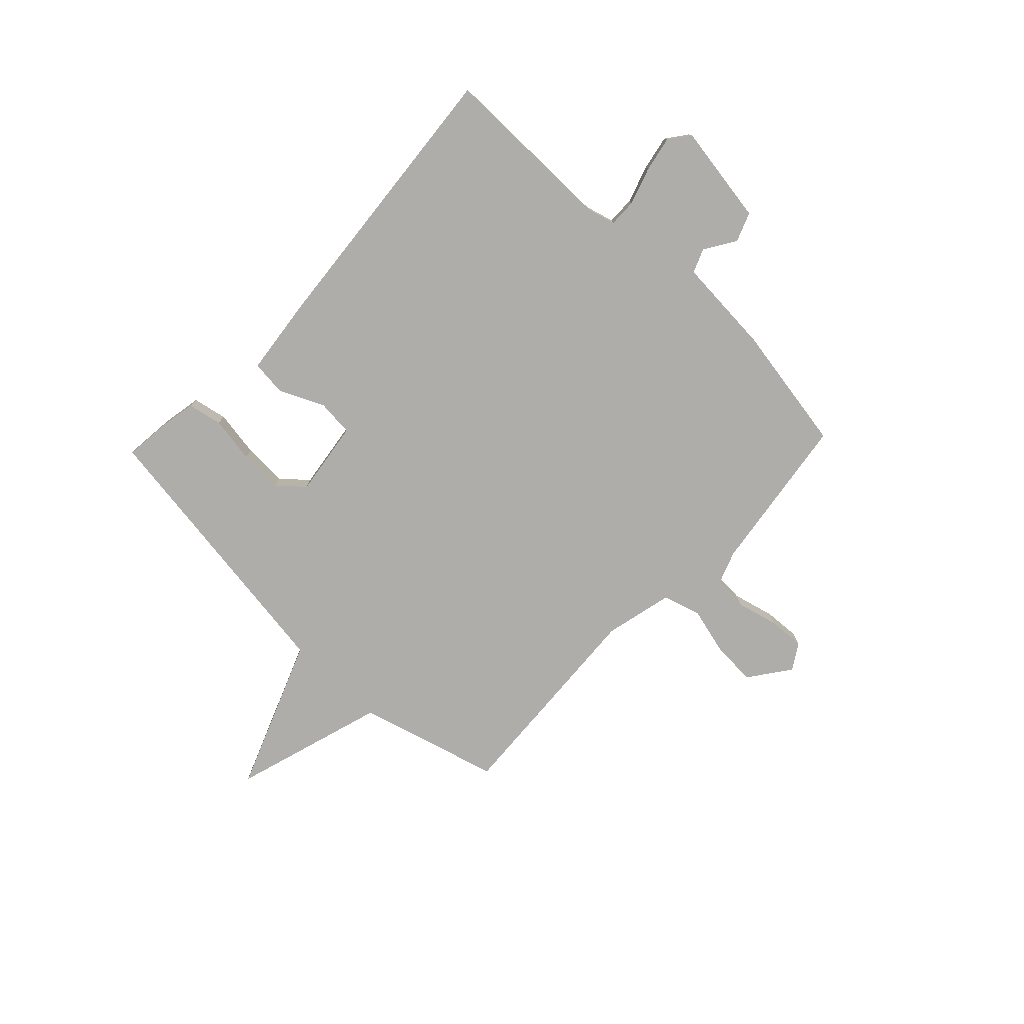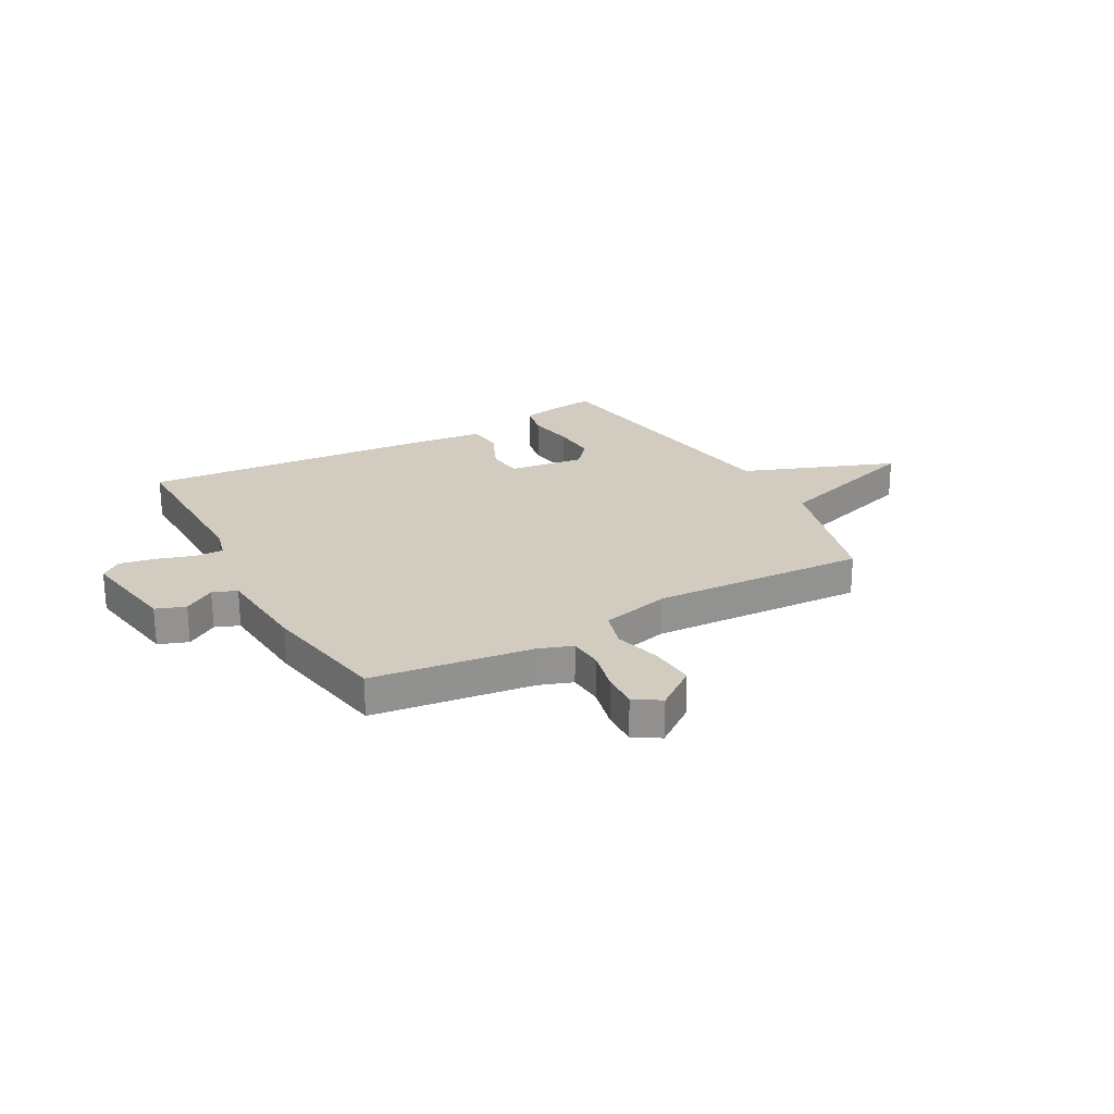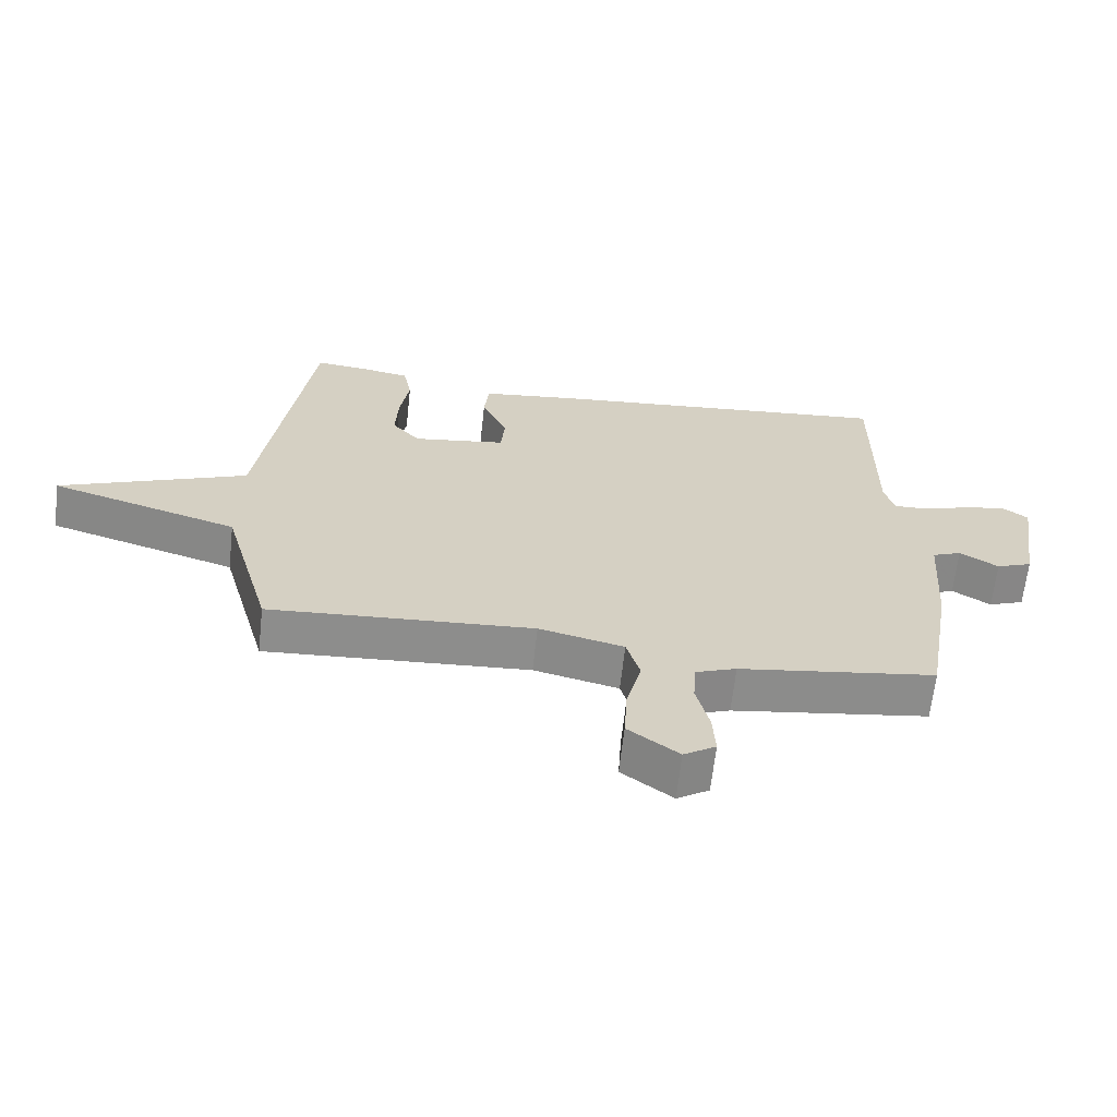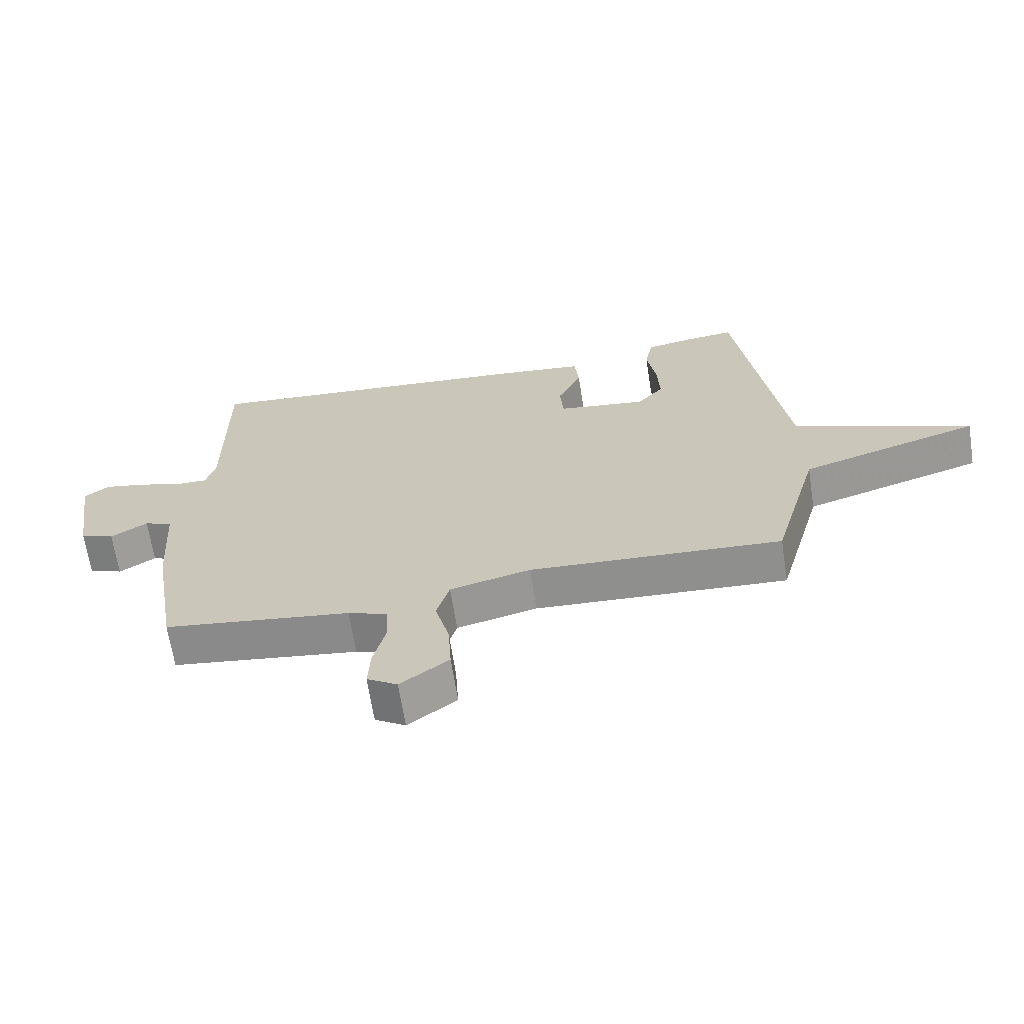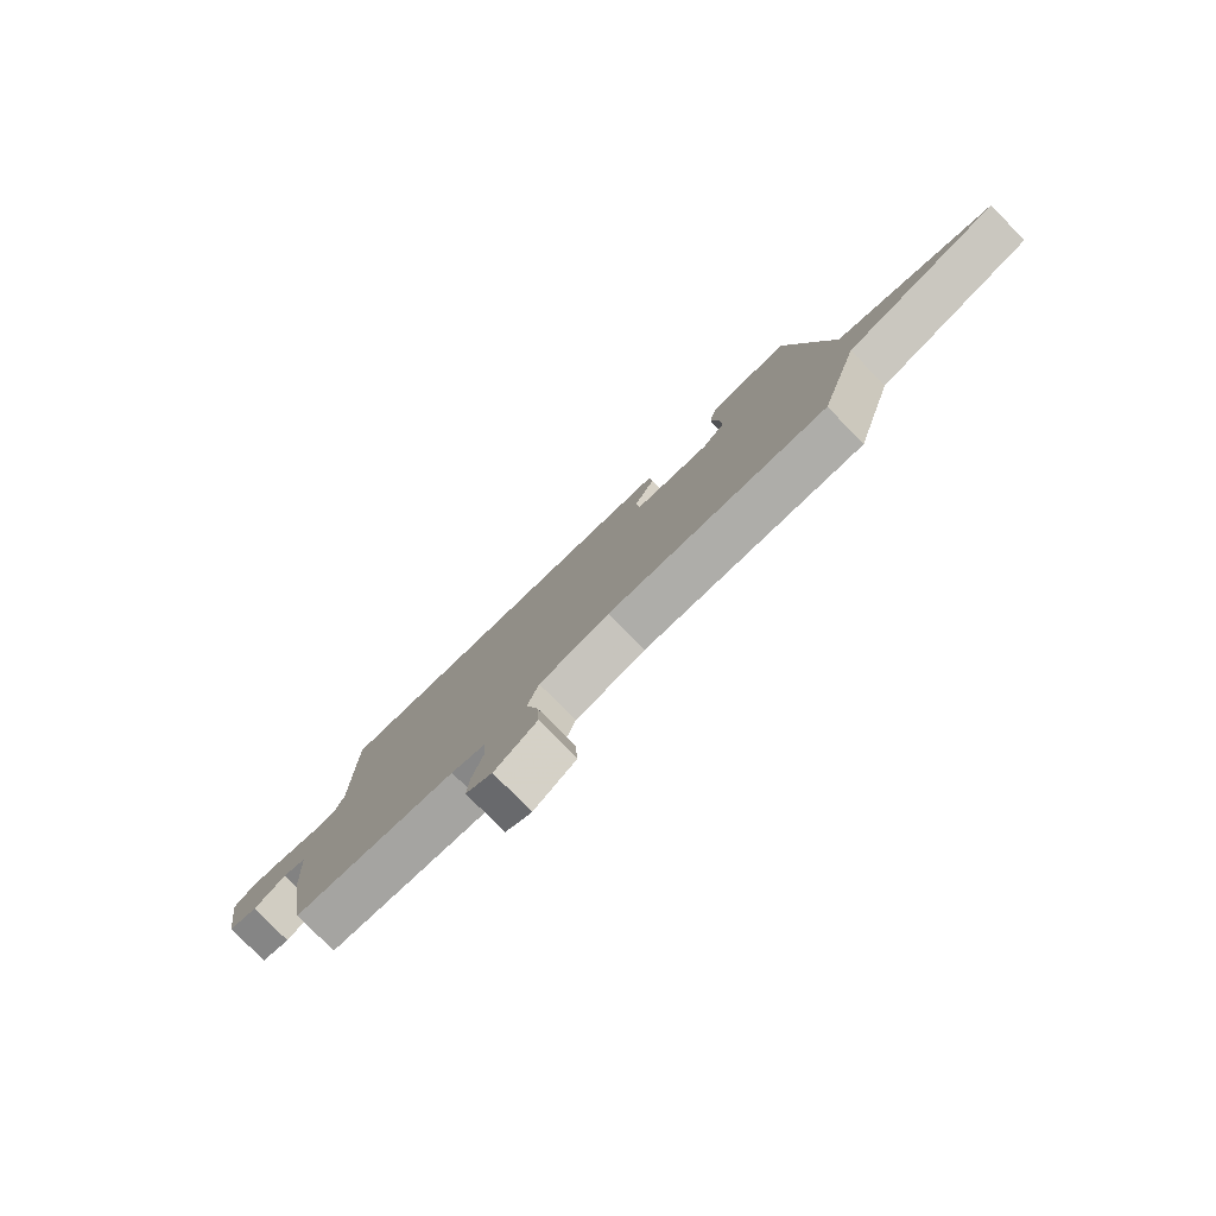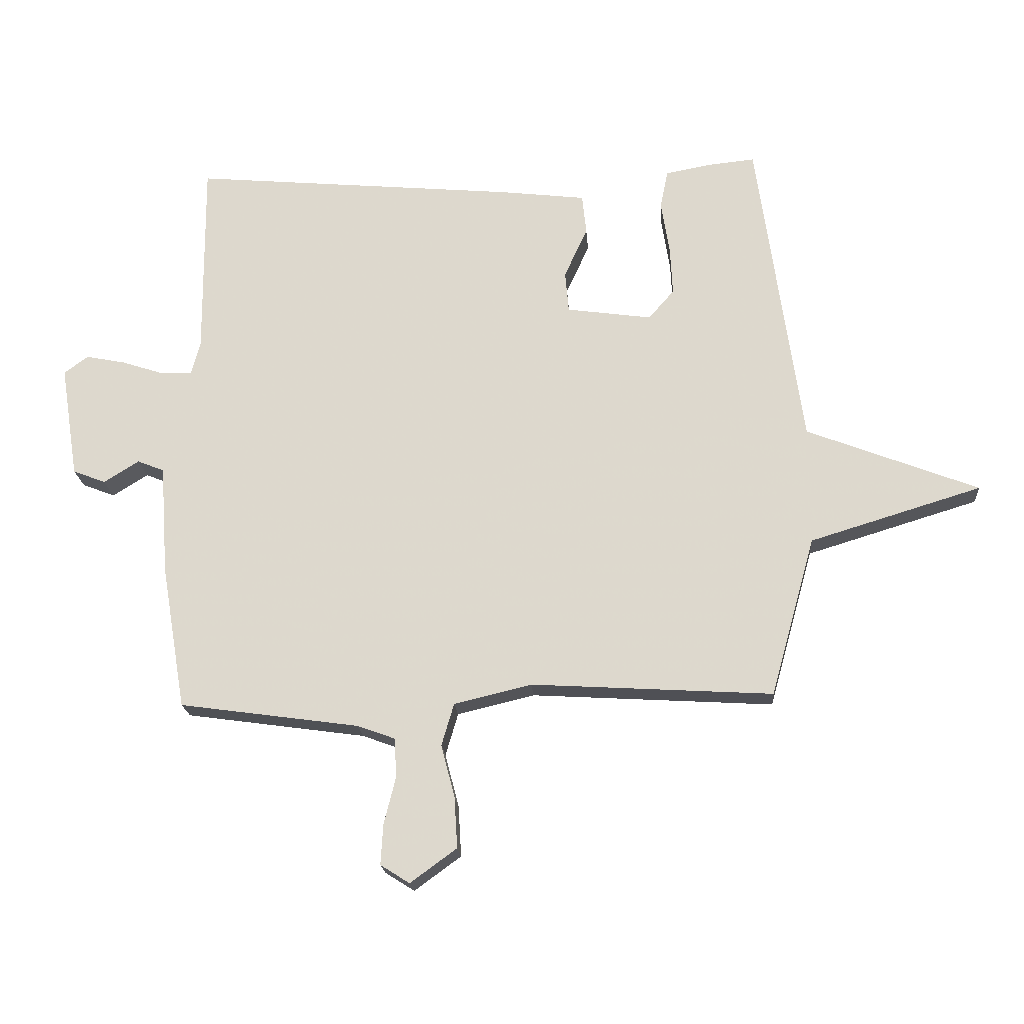
<metadata>
{"format":"obj","ext":"obj","renderer":"f3d","projection":"perspective","resolution":1024,"background":"white","views":[{"elev":-77.4,"azim":46.4,"up":"+Y"},{"elev":23.9,"azim":150.7,"up":"+Y"},{"elev":-64.5,"azim":-6.3,"up":"+Z"},{"elev":-66.2,"azim":-171.2,"up":"+Z"},{"elev":-79.9,"azim":-135.7,"up":"+Z"},{"elev":-19.5,"azim":-175.8,"up":"+Z"}]}
</metadata>
<code>
v 0.5 0.07 -0.5
v 0.198 0.07 -0.542
v 0.135 0.07 -0.565
v 0.131 0.07 -0.63
v 0.151 0.07 -0.71
v 0.155 0.07 -0.778
v 0.106 0.07 -0.809
v 0.028 0.07 -0.752
v 0.033 0.07 -0.667
v 0.056 0.07 -0.578
v 0.035 0.07 -0.507
v -0.095 0.07 -0.476
v -0.5 0.07 -0.5
v -0.575 0.07 -0.232
v -0.863 0.07 -0.144
v -0.575 0.07 -0.032
v -0.5 0.07 0.5
v -0.421 0.07 0.492
v -0.345 0.07 0.478
v -0.332 0.07 0.413
v -0.346 0.07 0.325
v -0.35 0.07 0.242
v -0.307 0.07 0.193
v -0.164 0.07 0.213
v -0.158 0.07 0.282
v -0.197 0.07 0.367
v -0.19 0.07 0.434
v -0.047 0.07 0.451
v 0.5 0.07 0.5
v 0.498 0.07 0.167
v 0.513 0.07 0.112
v 0.566 0.07 0.113
v 0.637 0.07 0.136
v 0.703 0.07 0.149
v 0.743 0.07 0.119
v 0.713 0.07 -0.071
v 0.658 0.07 -0.092
v 0.599 0.07 -0.055
v 0.554 0.07 -0.073
v 0.541 0.07 -0.257
v 0.5 0 -0.5
v 0.198 0 -0.542
v 0.135 0 -0.565
v 0.131 0 -0.63
v 0.151 0 -0.71
v 0.155 0 -0.778
v 0.106 0 -0.809
v 0.028 0 -0.752
v 0.033 0 -0.667
v 0.056 0 -0.578
v 0.035 0 -0.507
v -0.095 0 -0.476
v -0.5 0 -0.5
v -0.575 0 -0.232
v -0.863 0 -0.144
v -0.575 0 -0.032
v -0.5 0 0.5
v -0.421 0 0.492
v -0.345 0 0.478
v -0.332 0 0.413
v -0.346 0 0.325
v -0.35 0 0.242
v -0.307 0 0.193
v -0.164 0 0.213
v -0.158 0 0.282
v -0.197 0 0.367
v -0.19 0 0.434
v -0.047 0 0.451
v 0.5 0 0.5
v 0.498 0 0.167
v 0.513 0 0.112
v 0.566 0 0.113
v 0.637 0 0.136
v 0.703 0 0.149
v 0.743 0 0.119
v 0.713 0 -0.071
v 0.658 0 -0.092
v 0.599 0 -0.055
v 0.554 0 -0.073
v 0.541 0 -0.257
f 39 40 1 2
f 36 37 38
f 35 36 38
f 34 35 38
f 33 34 38
f 32 33 38
f 31 32 38 39
f 39 2 3
f 31 39 3
f 30 31 3
f 28 29 30
f 27 28 30
f 26 27 30
f 25 26 30
f 24 25 30 3
f 19 20 21
f 18 19 21
f 17 18 21
f 16 17 21
f 16 21 22
f 14 15 16
f 16 22 23
f 14 16 23
f 13 14 23
f 12 13 23
f 8 9 10
f 7 8 10
f 6 7 10
f 5 6 10
f 4 5 10
f 4 10 11
f 3 4 11
f 24 3 11
f 11 12 23 24
f 42 41 80 79
f 78 77 76
f 78 76 75
f 78 75 74
f 78 74 73
f 78 73 72
f 79 78 72 71
f 43 42 79
f 43 79 71
f 43 71 70
f 70 69 68
f 70 68 67
f 70 67 66
f 70 66 65
f 43 70 65 64
f 61 60 59
f 61 59 58
f 61 58 57
f 61 57 56
f 62 61 56
f 56 55 54
f 63 62 56
f 63 56 54
f 63 54 53
f 63 53 52
f 50 49 48
f 50 48 47
f 50 47 46
f 50 46 45
f 50 45 44
f 51 50 44
f 51 44 43
f 51 43 64
f 64 63 52 51
f 1 41 42 2
f 2 42 43 3
f 3 43 44 4
f 4 44 45 5
f 5 45 46 6
f 6 46 47 7
f 7 47 48 8
f 8 48 49 9
f 9 49 50 10
f 10 50 51 11
f 11 51 52 12
f 12 52 53 13
f 13 53 54 14
f 14 54 55 15
f 15 55 56 16
f 16 56 57 17
f 17 57 58 18
f 18 58 59 19
f 19 59 60 20
f 20 60 61 21
f 21 61 62 22
f 22 62 63 23
f 23 63 64 24
f 24 64 65 25
f 25 65 66 26
f 26 66 67 27
f 27 67 68 28
f 28 68 69 29
f 29 69 70 30
f 30 70 71 31
f 31 71 72 32
f 32 72 73 33
f 33 73 74 34
f 34 74 75 35
f 35 75 76 36
f 36 76 77 37
f 37 77 78 38
f 38 78 79 39
f 39 79 80 40
f 40 80 41 1

</code>
